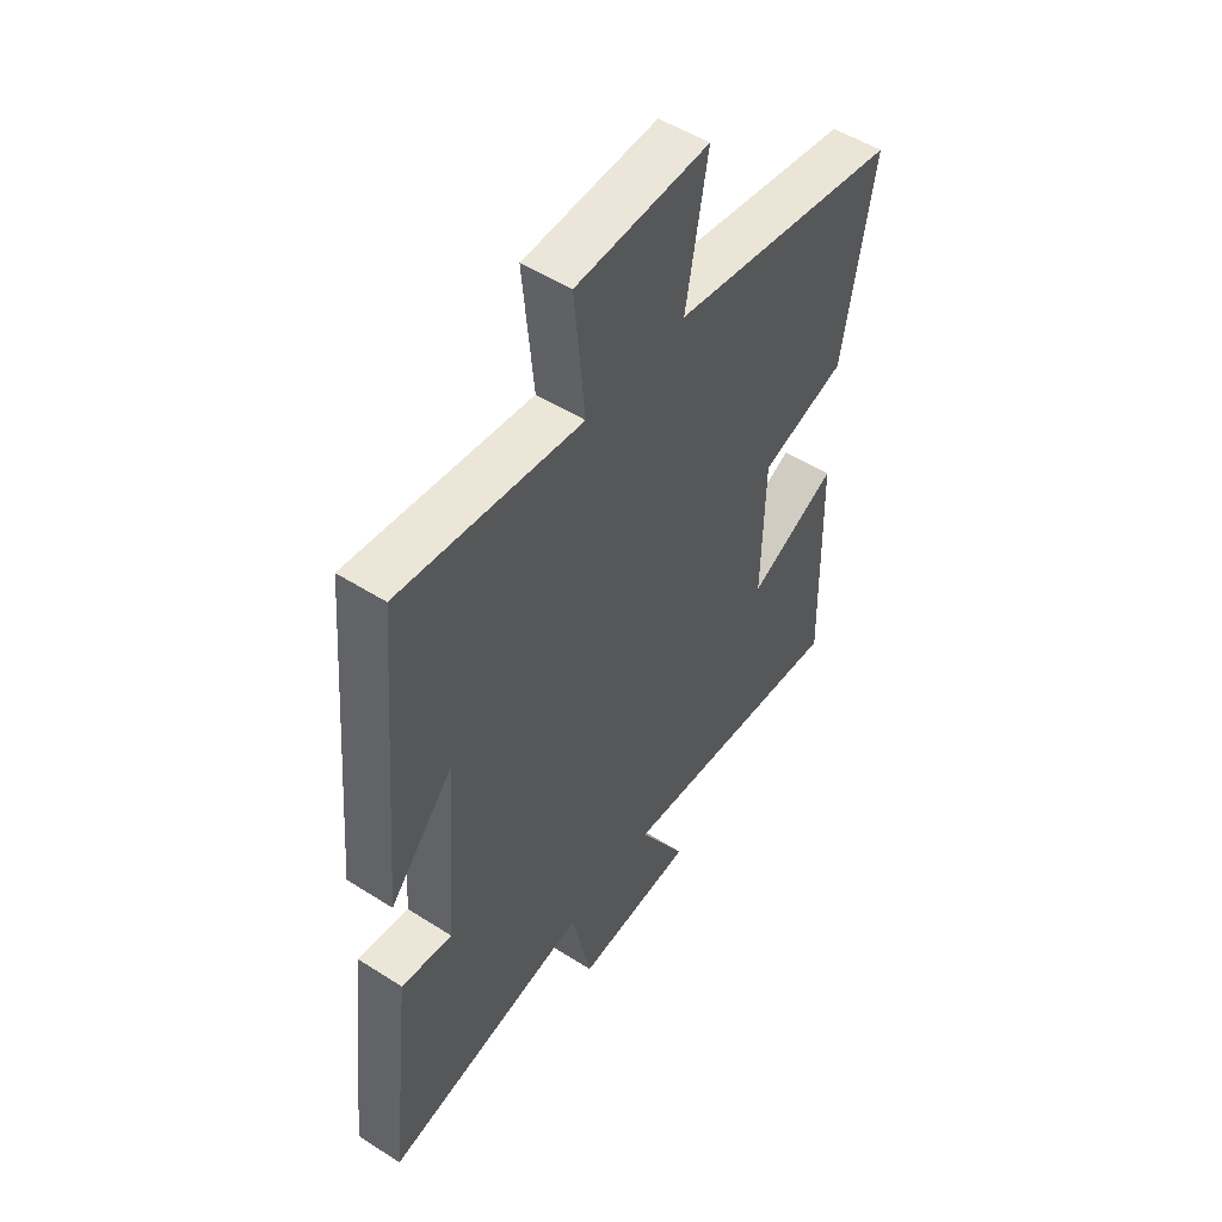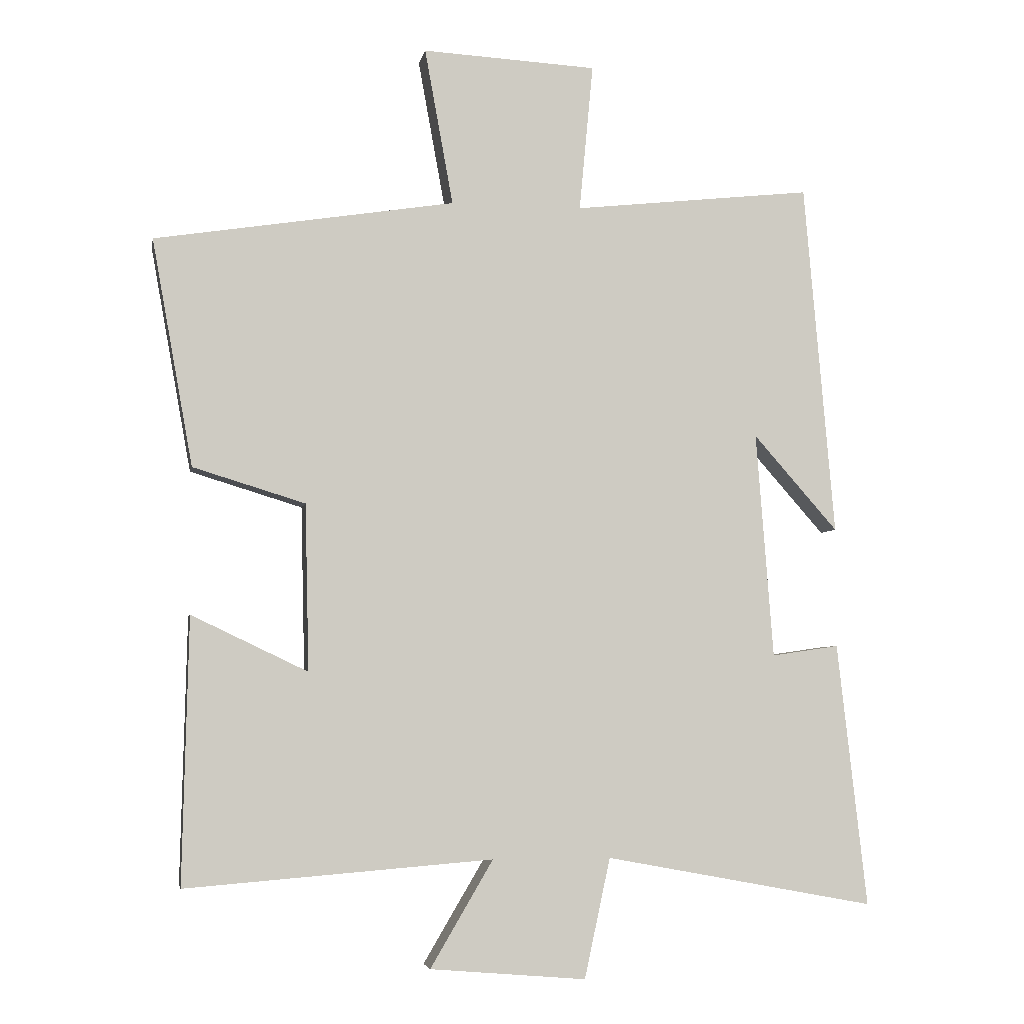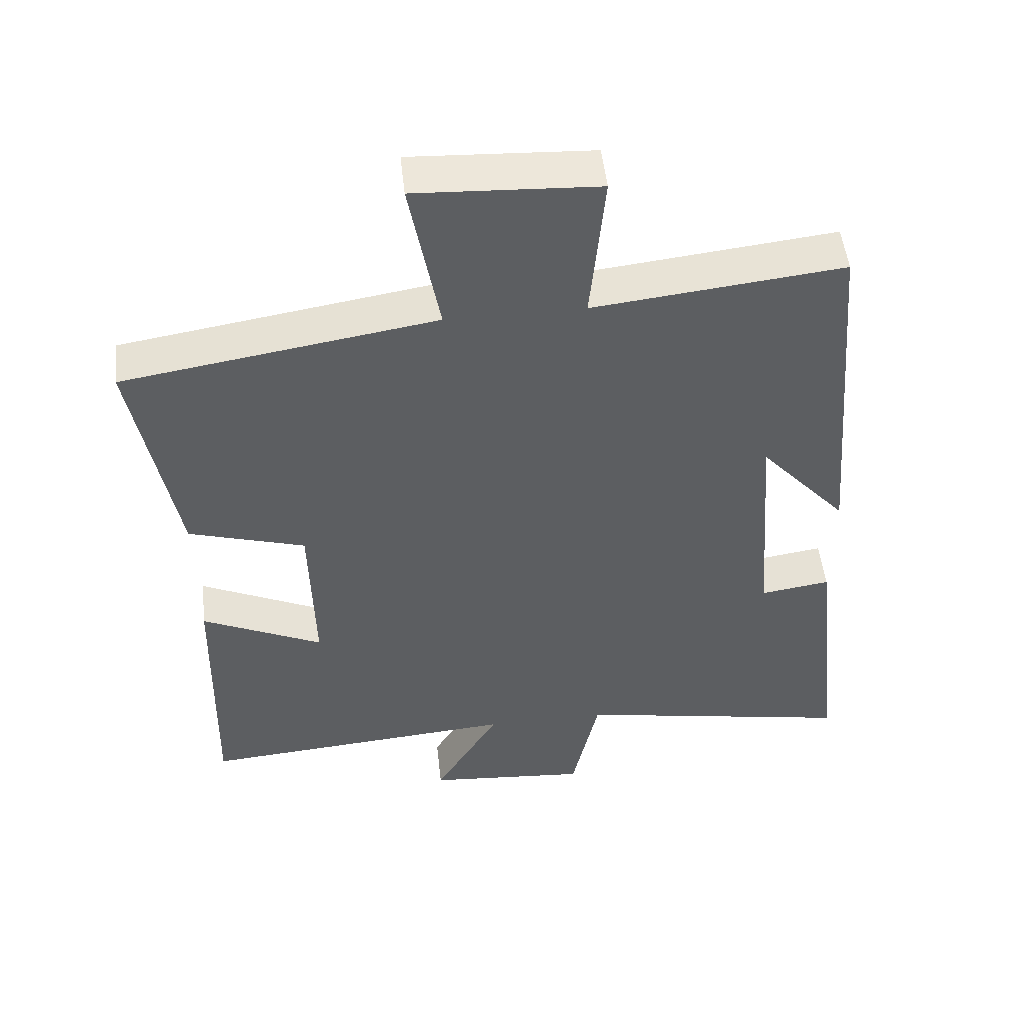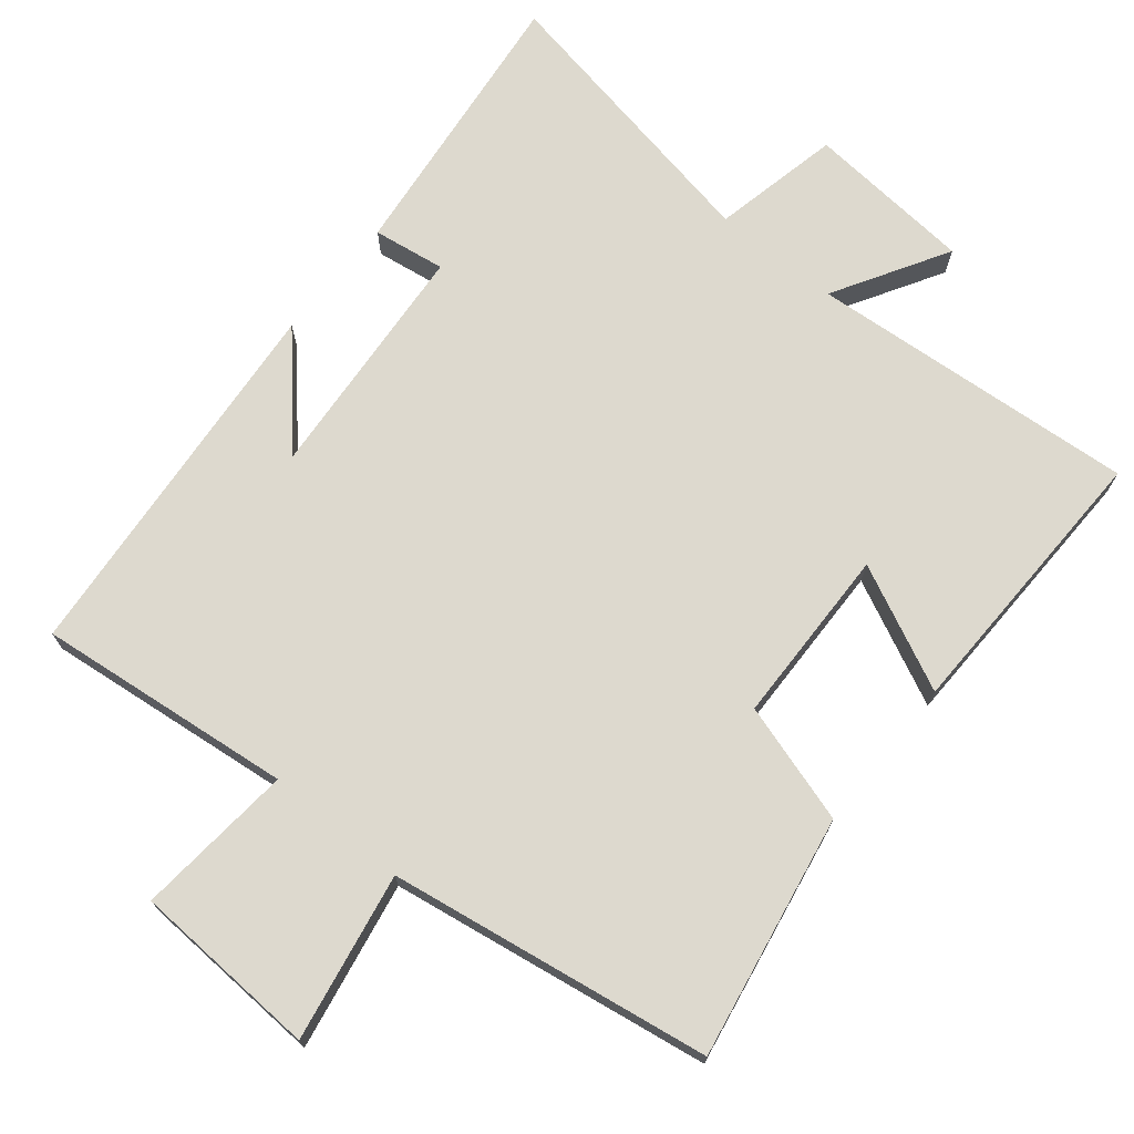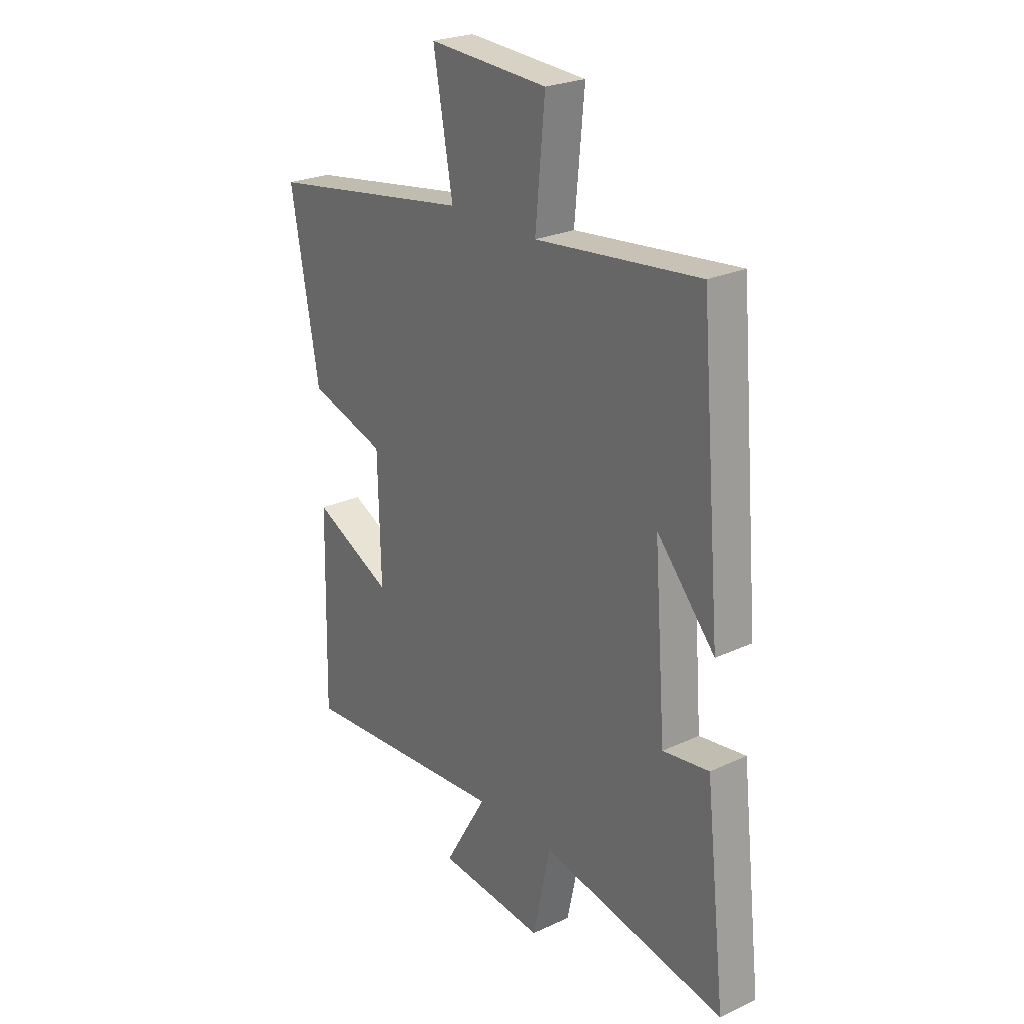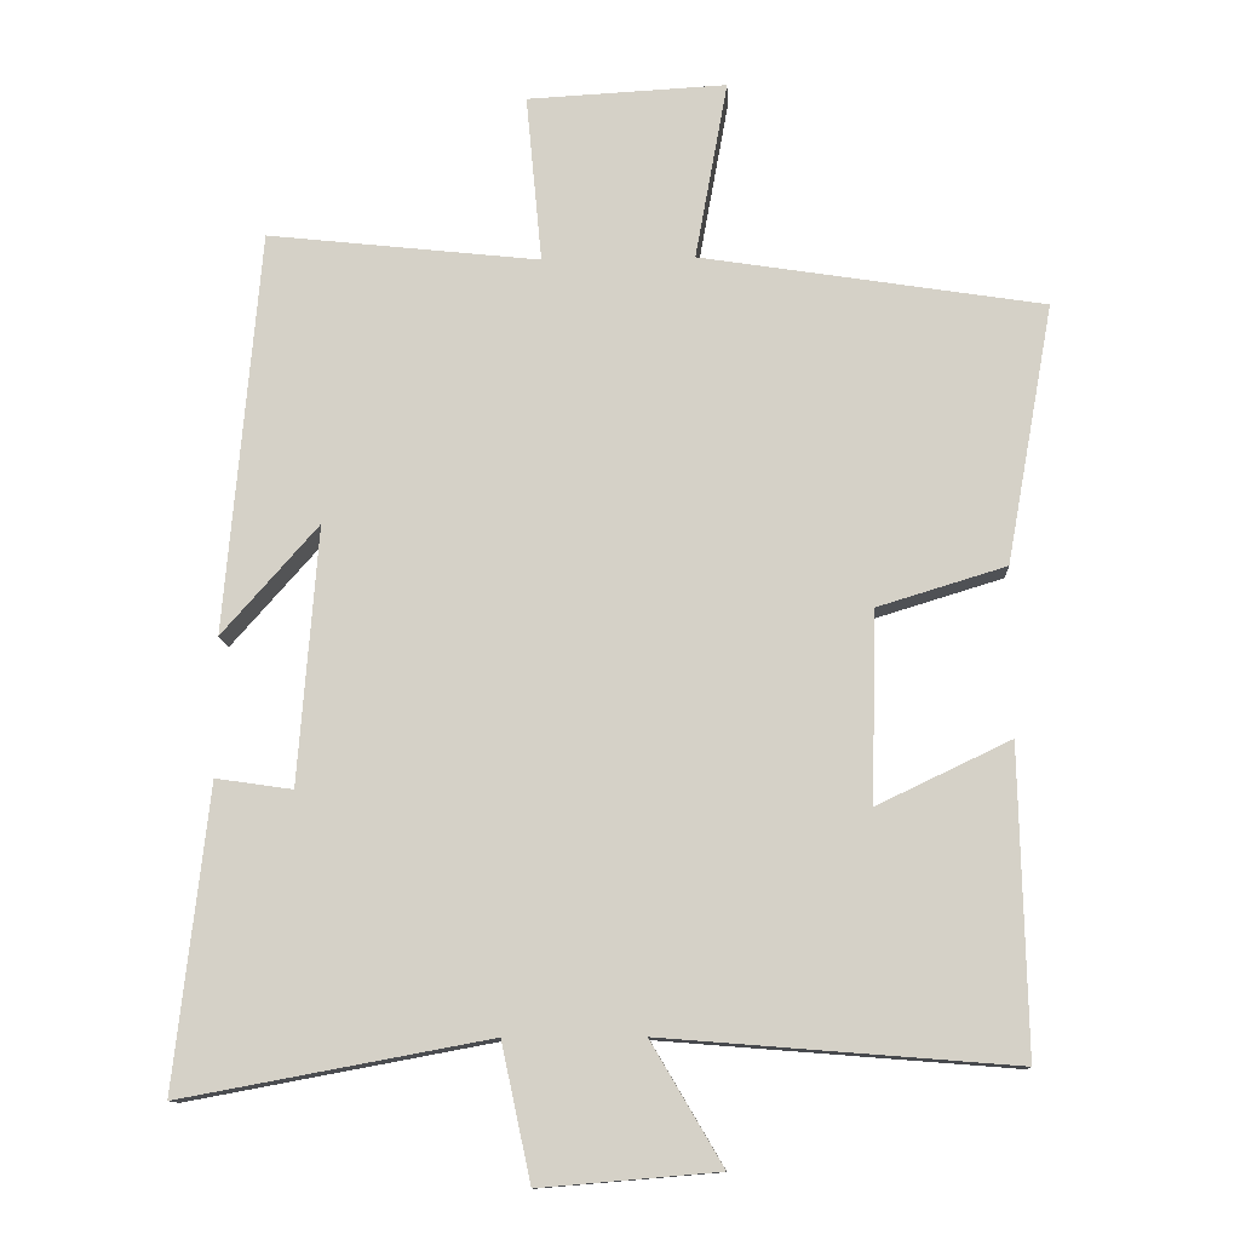
<metadata>
{"format":"obj","ext":"obj","renderer":"f3d","projection":"perspective","resolution":1024,"background":"white","views":[{"elev":51.2,"azim":-55.2,"up":"+Z"},{"elev":-4.8,"azim":169.6,"up":"+Z"},{"elev":50.8,"azim":173.7,"up":"+Z"},{"elev":71.8,"azim":39.2,"up":"+Y"},{"elev":24.9,"azim":-127.1,"up":"+Z"},{"elev":-12.0,"azim":2.9,"up":"+Z"}]}
</metadata>
<code>
v -0.545 0.07 -0.576
v -0.5 0.07 -0.177
v -0.398 0.07 -0.192
v -0.372 0.07 0.15
v -0.5 0.07 0.005
v -0.454 0.07 0.54
v -0.092 0.07 0.5
v -0.113 0.07 0.723
v 0.151 0.07 0.737
v 0.108 0.07 0.5
v 0.562 0.07 0.428
v 0.5 0.07 0.085
v 0.33 0.07 0.033
v 0.324 0.07 -0.219
v 0.5 0.07 -0.135
v 0.509 0.07 -0.537
v 0.044 0.07 -0.5
v 0.139 0.07 -0.661
v -0.097 0.07 -0.681
v -0.136 0.07 -0.5
v -0.545 0 -0.576
v -0.5 0 -0.177
v -0.398 0 -0.192
v -0.372 0 0.15
v -0.5 0 0.005
v -0.454 0 0.54
v -0.092 0 0.5
v -0.113 0 0.723
v 0.151 0 0.737
v 0.108 0 0.5
v 0.562 0 0.428
v 0.5 0 0.085
v 0.33 0 0.033
v 0.324 0 -0.219
v 0.5 0 -0.135
v 0.509 0 -0.537
v 0.044 0 -0.5
v 0.139 0 -0.661
v -0.097 0 -0.681
v -0.136 0 -0.5
f 17 18 19 20
f 14 15 16 17
f 13 14 17 20
f 10 11 12 13
f 10 13 20 1
f 7 8 9 10
f 4 5 6 7
f 3 4 7 10
f 1 2 3
f 1 3 10
f 40 39 38 37
f 37 36 35 34
f 40 37 34 33
f 33 32 31 30
f 21 40 33 30
f 30 29 28 27
f 27 26 25 24
f 30 27 24 23
f 23 22 21
f 30 23 21
f 1 21 22 2
f 2 22 23 3
f 3 23 24 4
f 4 24 25 5
f 5 25 26 6
f 6 26 27 7
f 7 27 28 8
f 8 28 29 9
f 9 29 30 10
f 10 30 31 11
f 11 31 32 12
f 12 32 33 13
f 13 33 34 14
f 14 34 35 15
f 15 35 36 16
f 16 36 37 17
f 17 37 38 18
f 18 38 39 19
f 19 39 40 20
f 20 40 21 1

</code>
